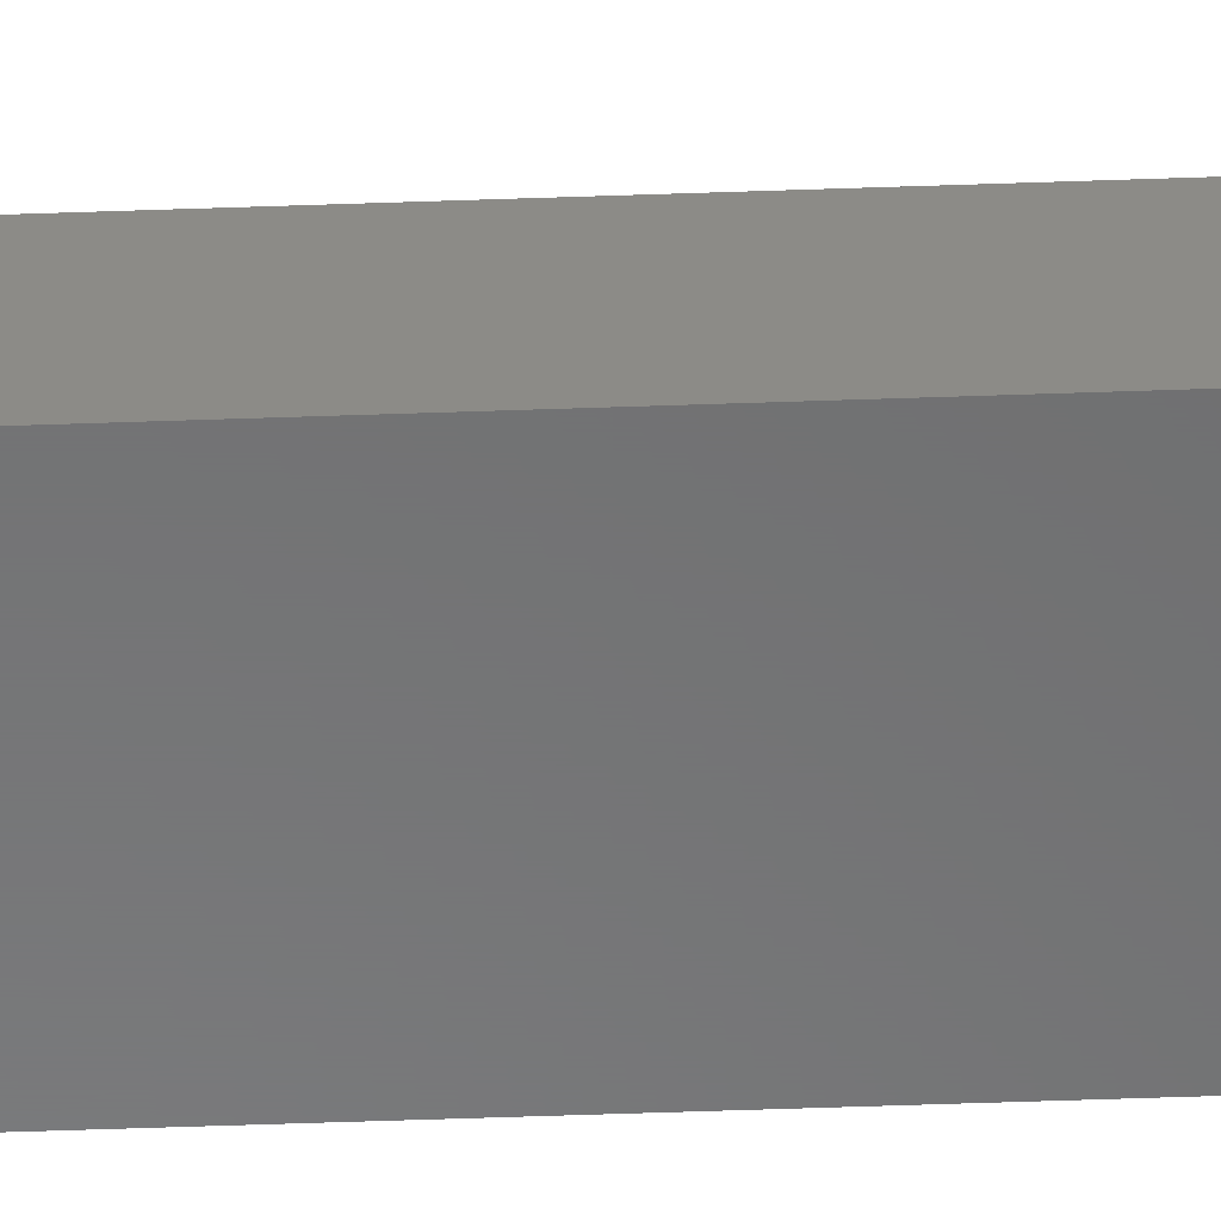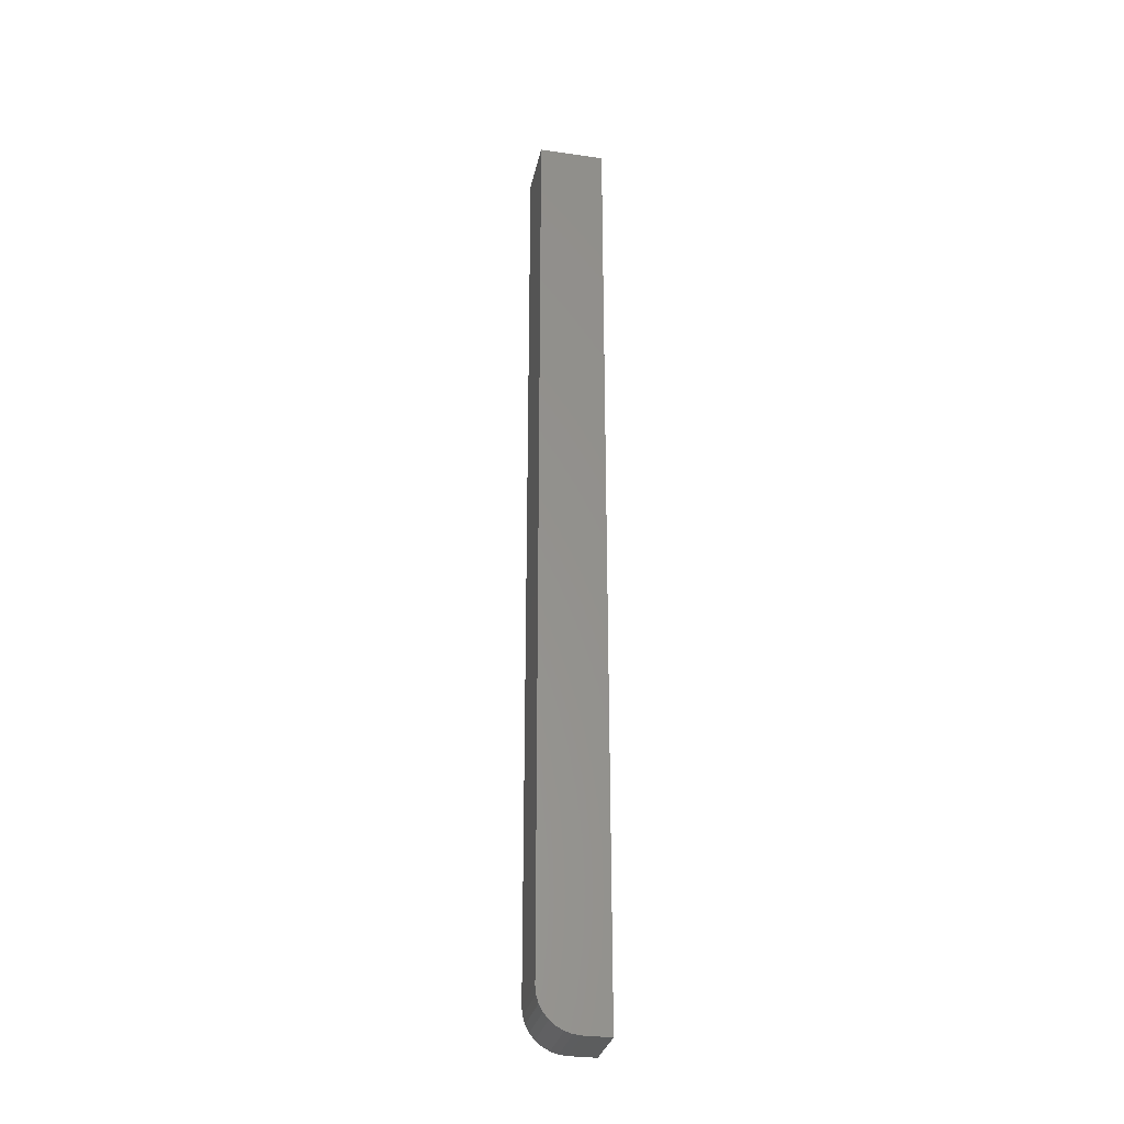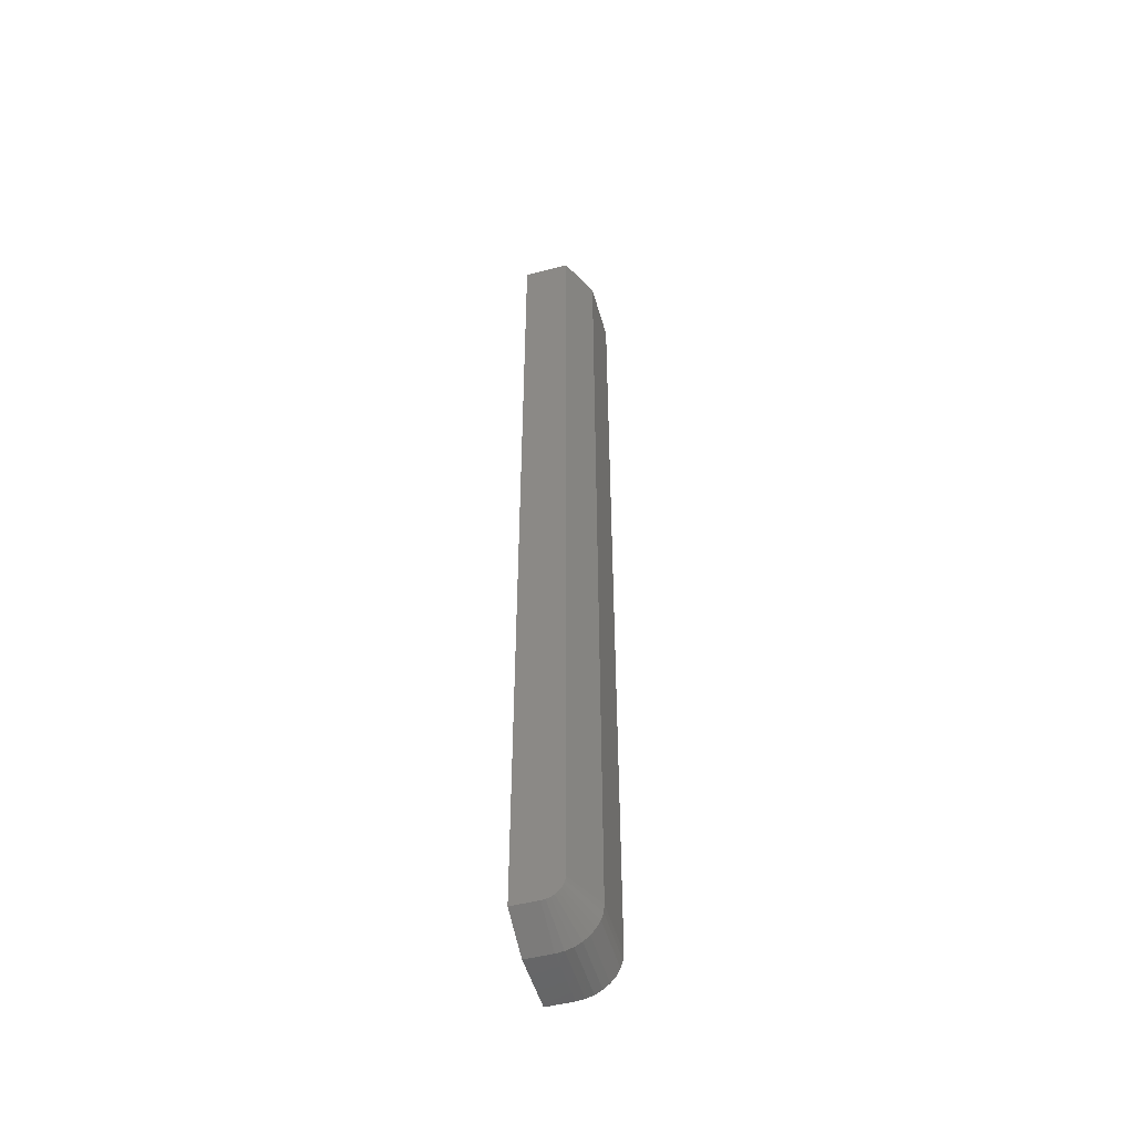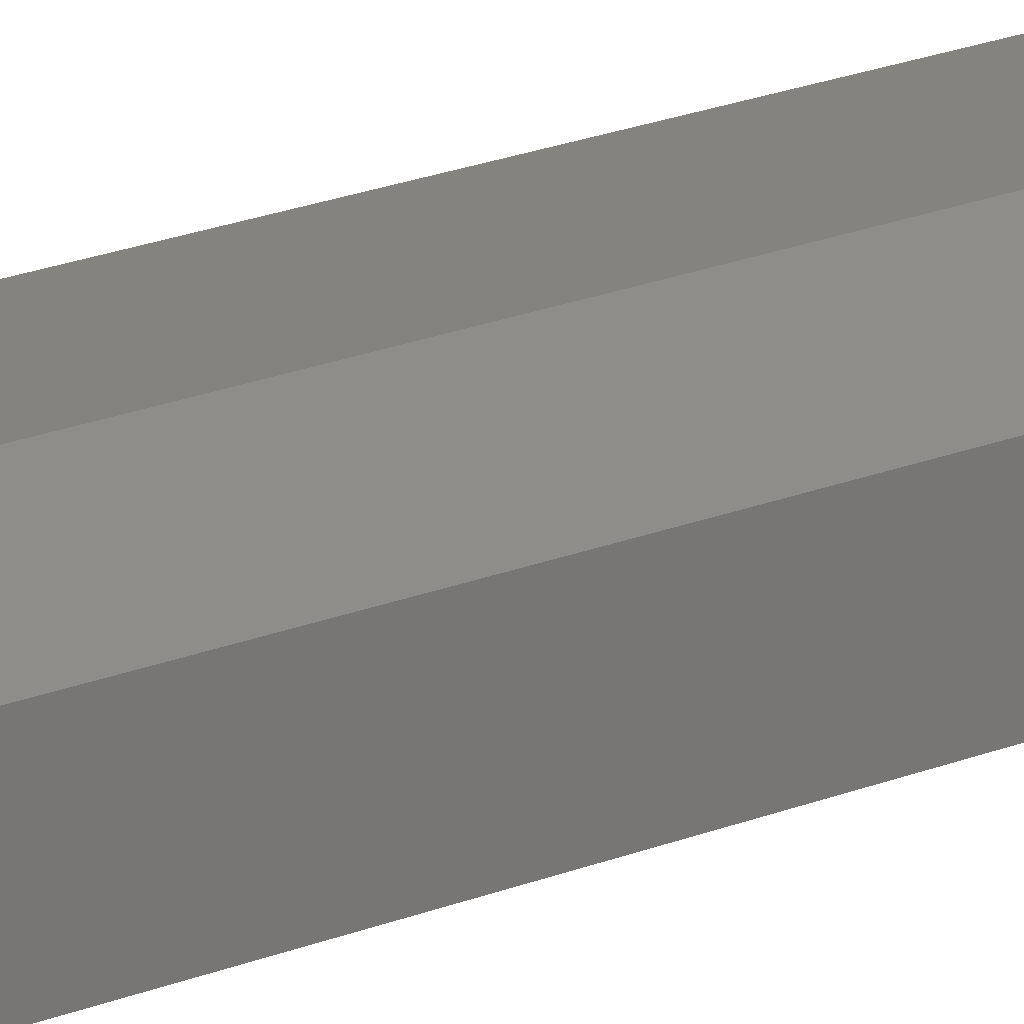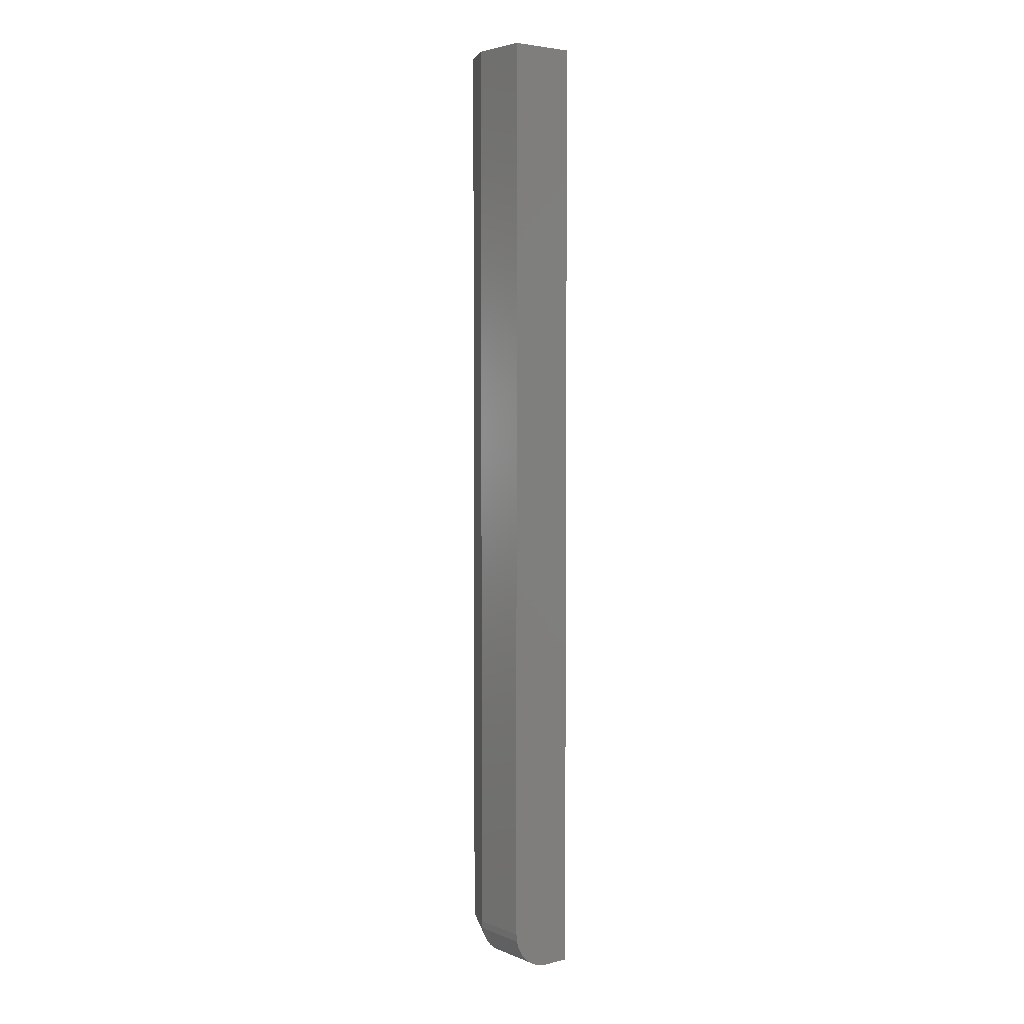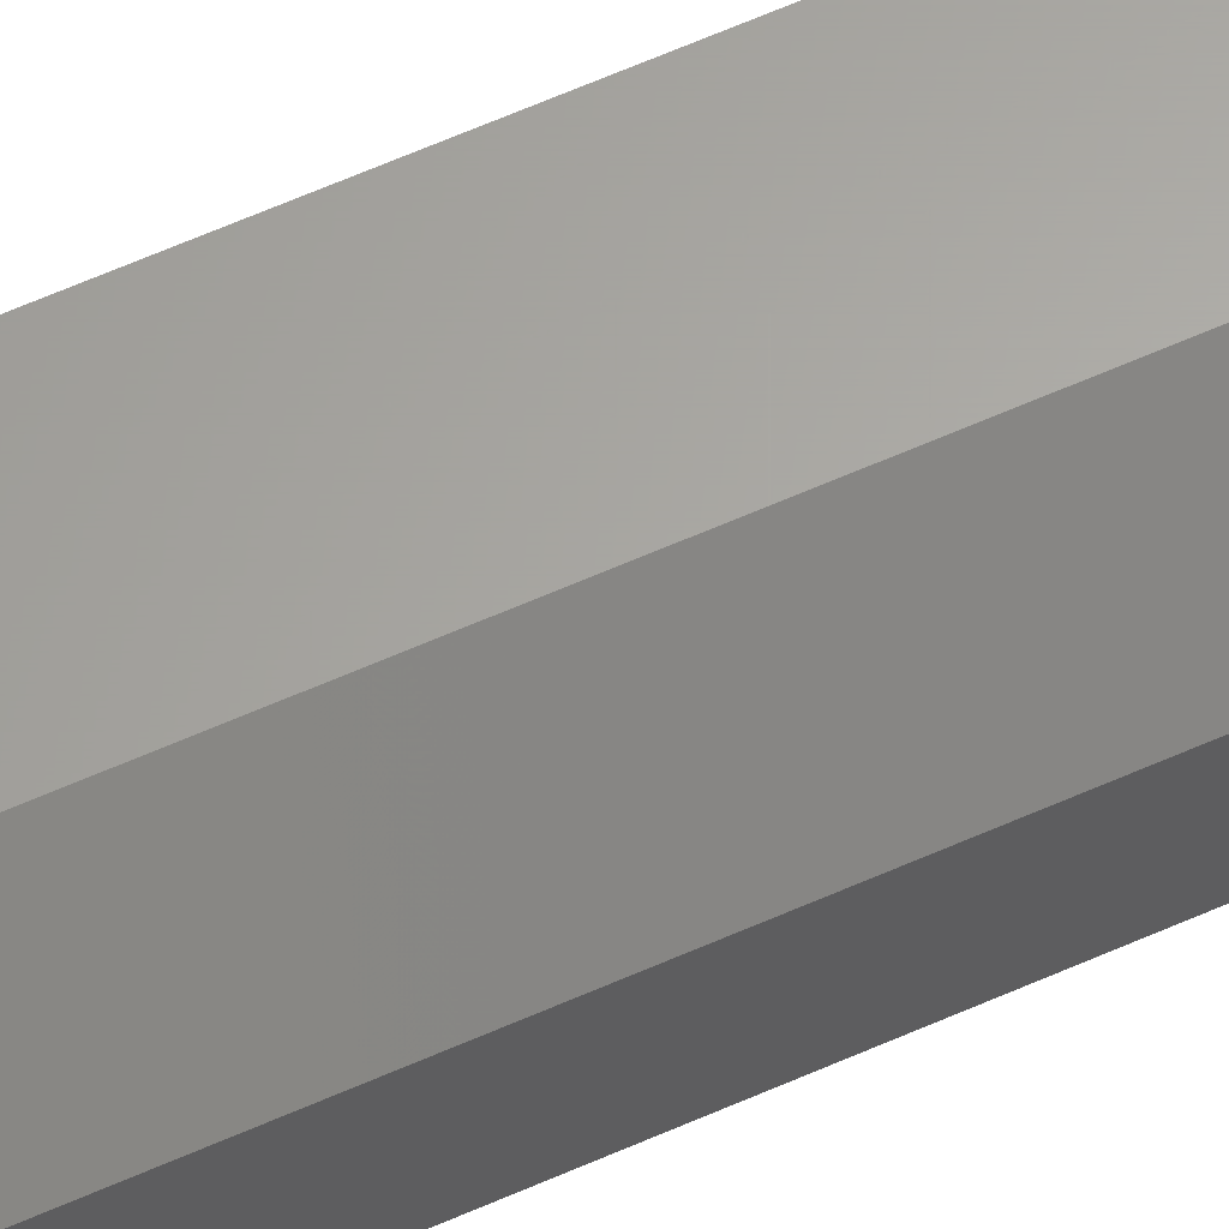
<metadata>
{"format":"stl","ext":"stl","renderer":"f3d","projection":"perspective","resolution":1024,"background":"white","views":[{"elev":-56.6,"azim":92.1,"up":"+Y"},{"elev":-30.5,"azim":-101.7,"up":"+Z"},{"elev":-50.9,"azim":105.7,"up":"+Z"},{"elev":18.4,"azim":50.4,"up":"+Y"},{"elev":4.0,"azim":-128.0,"up":"+Z"},{"elev":62.7,"azim":65.8,"up":"+Y"}]}
</metadata>
<code>
# stl→obj: 35 verts, 66 faces
v 0.04688 0.02056 0
v 0 0.02056 0
v 0.04688 0.02666 0.0006005
v 0 0.02666 0.0006005
v 0.04688 0.03252 0.002379
v 0 0.03252 0.002379
v 0.04688 0.03792 0.005267
v 0 0.03792 0.005267
v 0.04688 0.04266 0.009153
v 0 0.04266 0.009153
v 0.04688 0.04654 0.01389
v 0 0.04654 0.01389
v 0.04688 0.04943 0.01929
v 0 0.04943 0.01929
v 0.04688 0.05121 0.02515
v 0 0.05121 0.02515
v 0.04688 0.05181 0.03125
v 0 0.05181 0.03125
v 0 0 0
v 0.04688 0 0
v 0.04688 0.05181 0.75
v 0 0.05181 0.75
v 0.07812 0.02056 0.01562
v 0.07812 0.02361 0.01593
v 0.07812 0.02654 0.01681
v 0.07812 0.03618 0.03125
v 0.07812 0.03499 0.02527
v 0.07812 0.03588 0.0282
v 0.07812 0 0.75
v 0.07812 0 0.01562
v 0.07812 0.03618 0.75
v 0.07812 0.02924 0.01826
v 0.07812 0.03161 0.0202
v 0.07812 0.03355 0.02257
v 0 0 0.75
f 1 2 3
f 3 2 4
f 3 4 5
f 5 4 6
f 5 6 7
f 7 6 8
f 7 8 9
f 9 8 10
f 9 10 11
f 11 10 12
f 11 12 13
f 13 12 14
f 13 14 15
f 15 14 16
f 15 16 17
f 17 16 18
f 19 2 20
f 20 2 1
f 17 18 21
f 21 18 22
f 23 24 25
f 26 27 28
f 29 30 27
f 29 27 26
f 29 26 31
f 30 23 25
f 30 25 32
f 30 32 33
f 30 33 34
f 30 34 27
f 35 29 22
f 22 29 31
f 22 31 21
f 29 35 30
f 30 35 19
f 30 19 20
f 20 1 30
f 30 1 23
f 31 26 21
f 21 26 17
f 9 32 7
f 7 32 25
f 7 25 5
f 5 25 24
f 5 24 3
f 3 24 23
f 3 23 1
f 32 9 33
f 33 9 11
f 33 11 34
f 34 11 13
f 34 13 27
f 27 13 15
f 27 15 28
f 28 15 17
f 28 17 26
f 8 14 12
f 8 12 10
f 16 14 8
f 16 8 6
f 16 6 4
f 16 4 2
f 16 2 19
f 16 19 18
f 18 19 22
f 22 19 35

</code>
